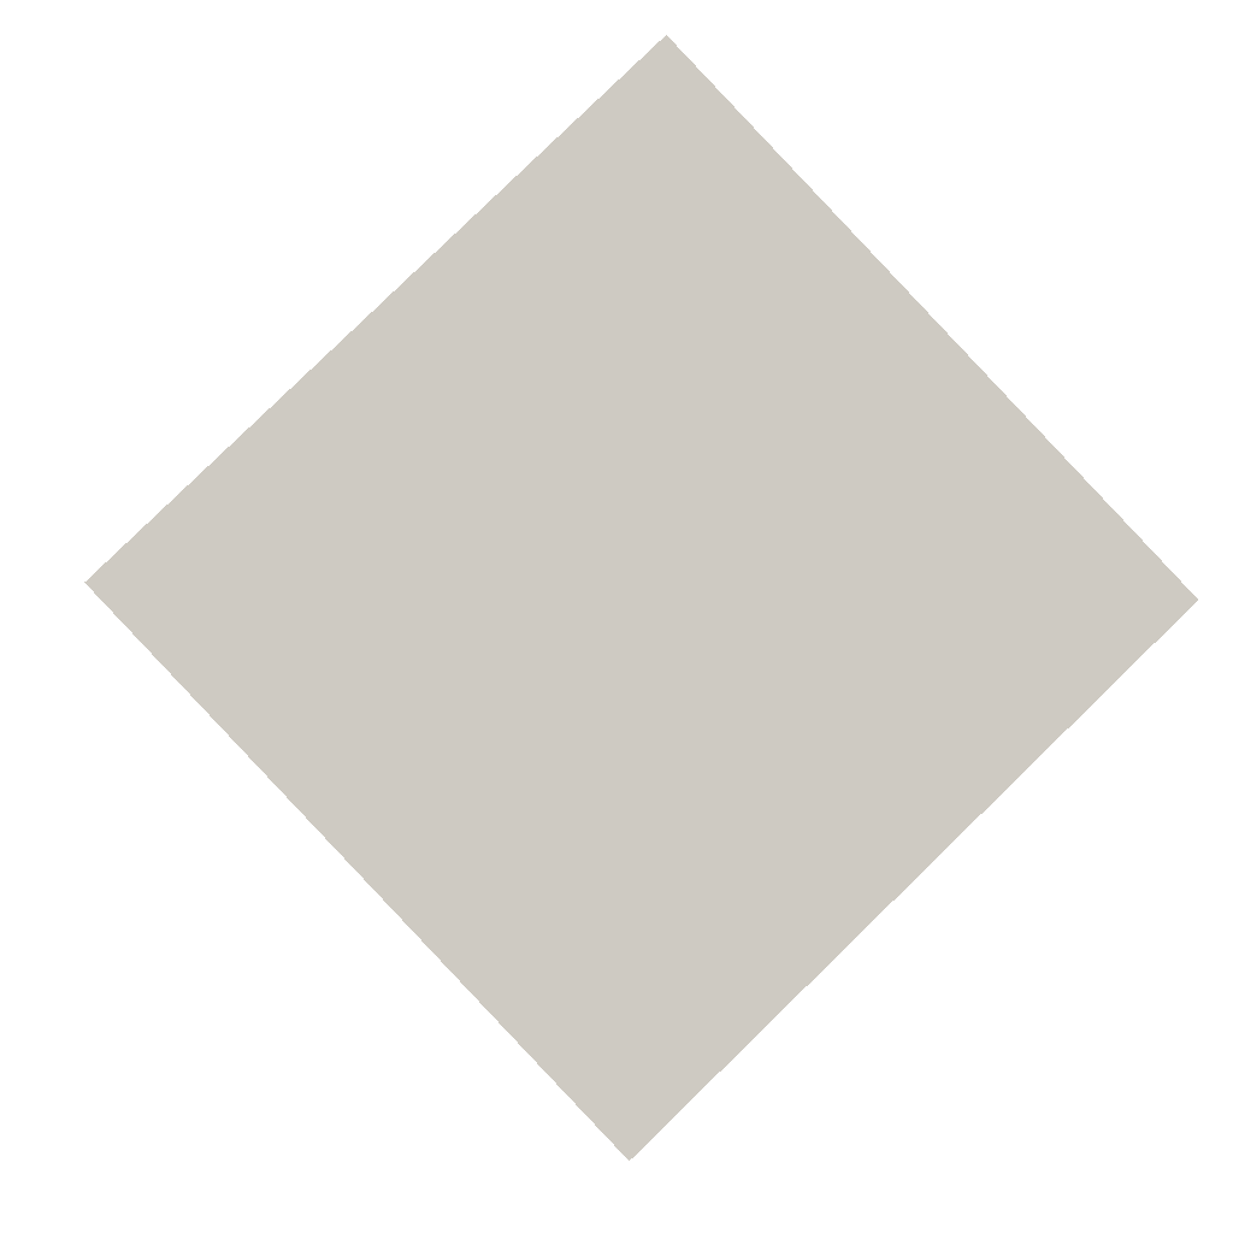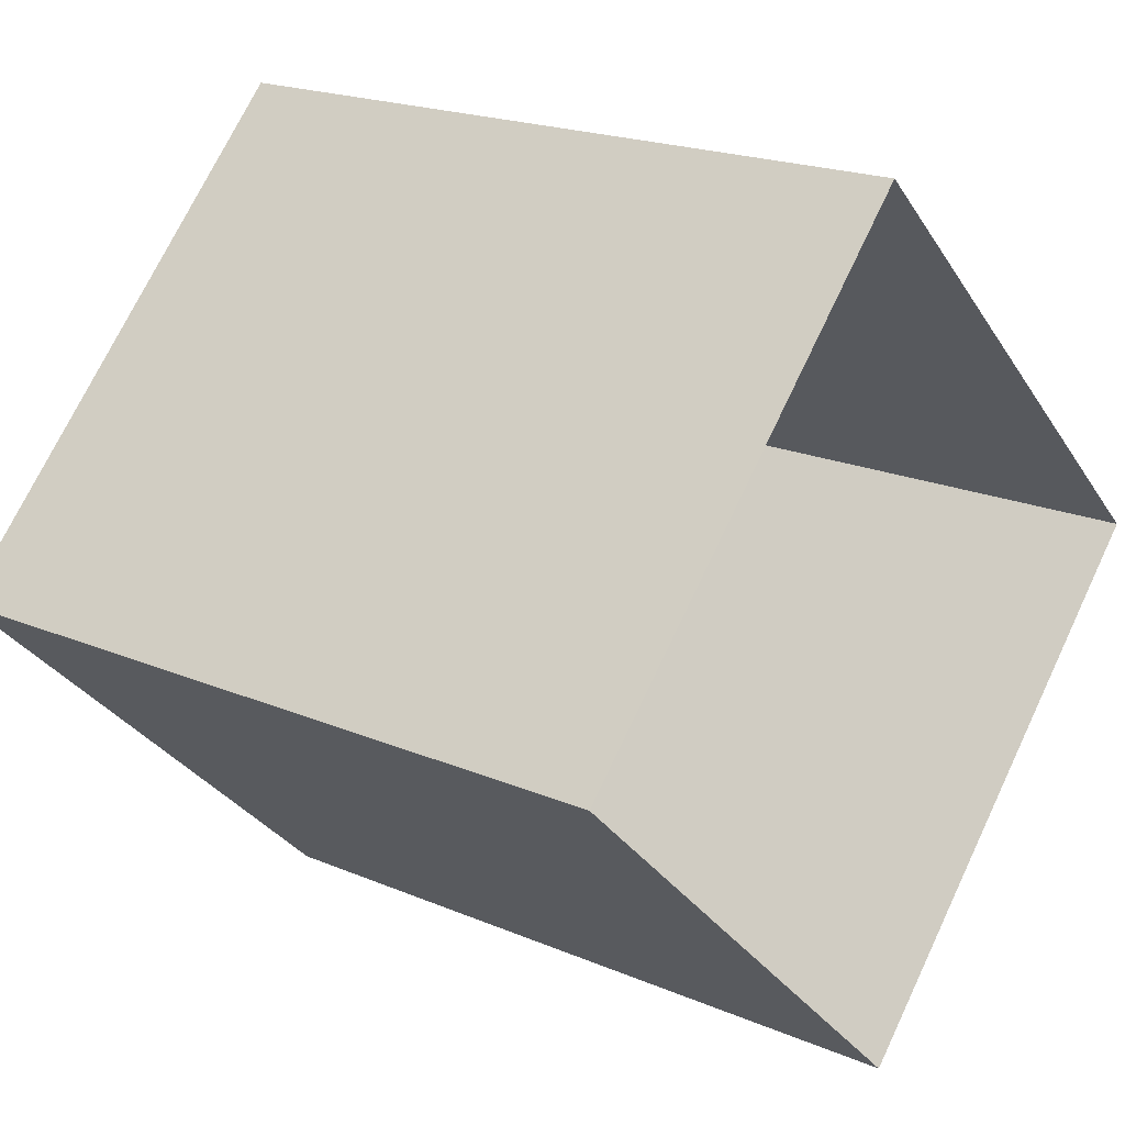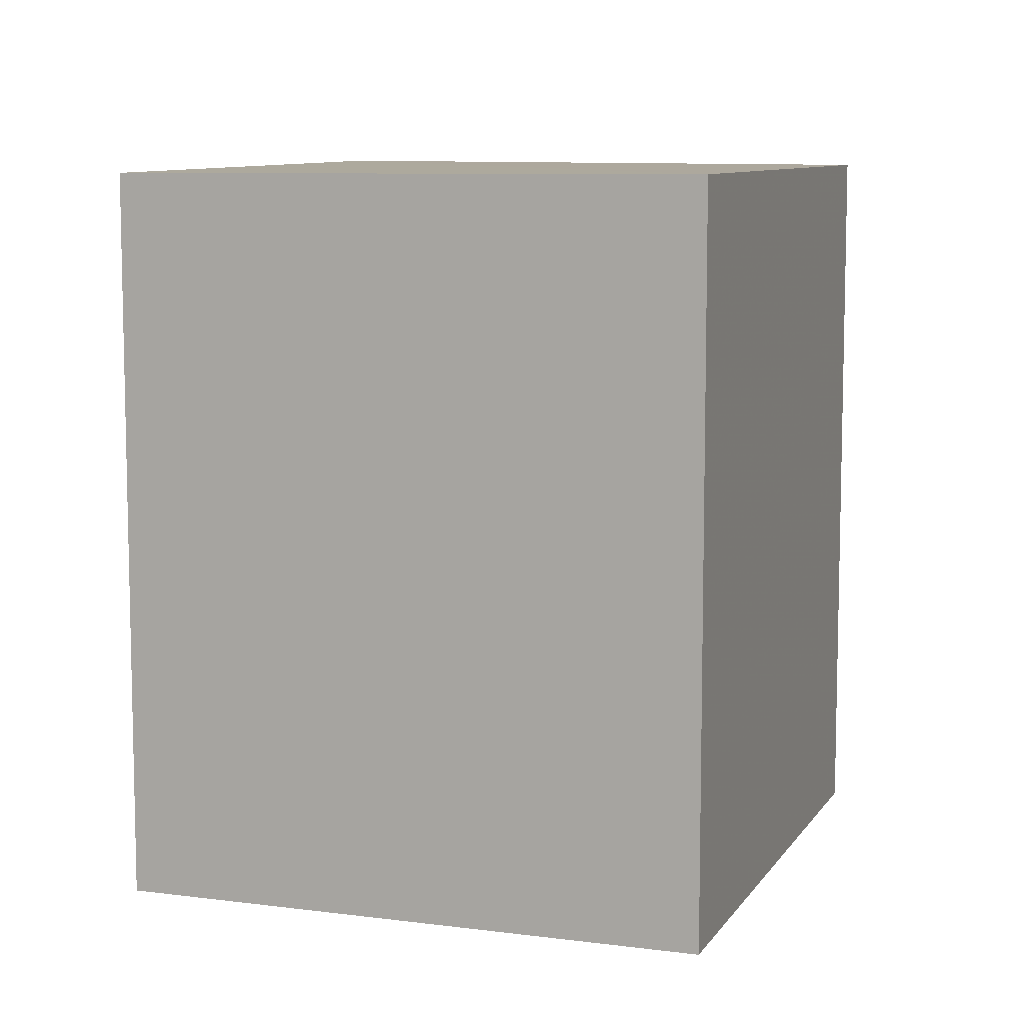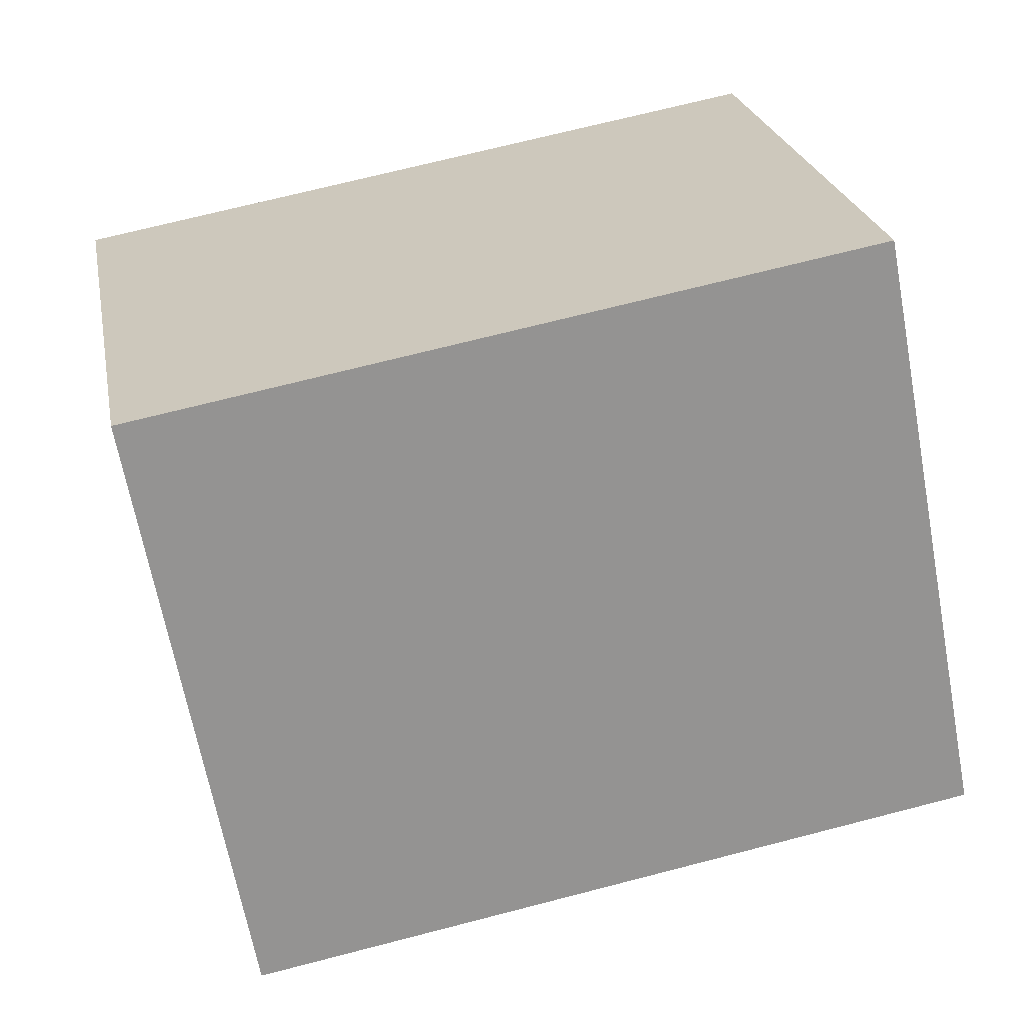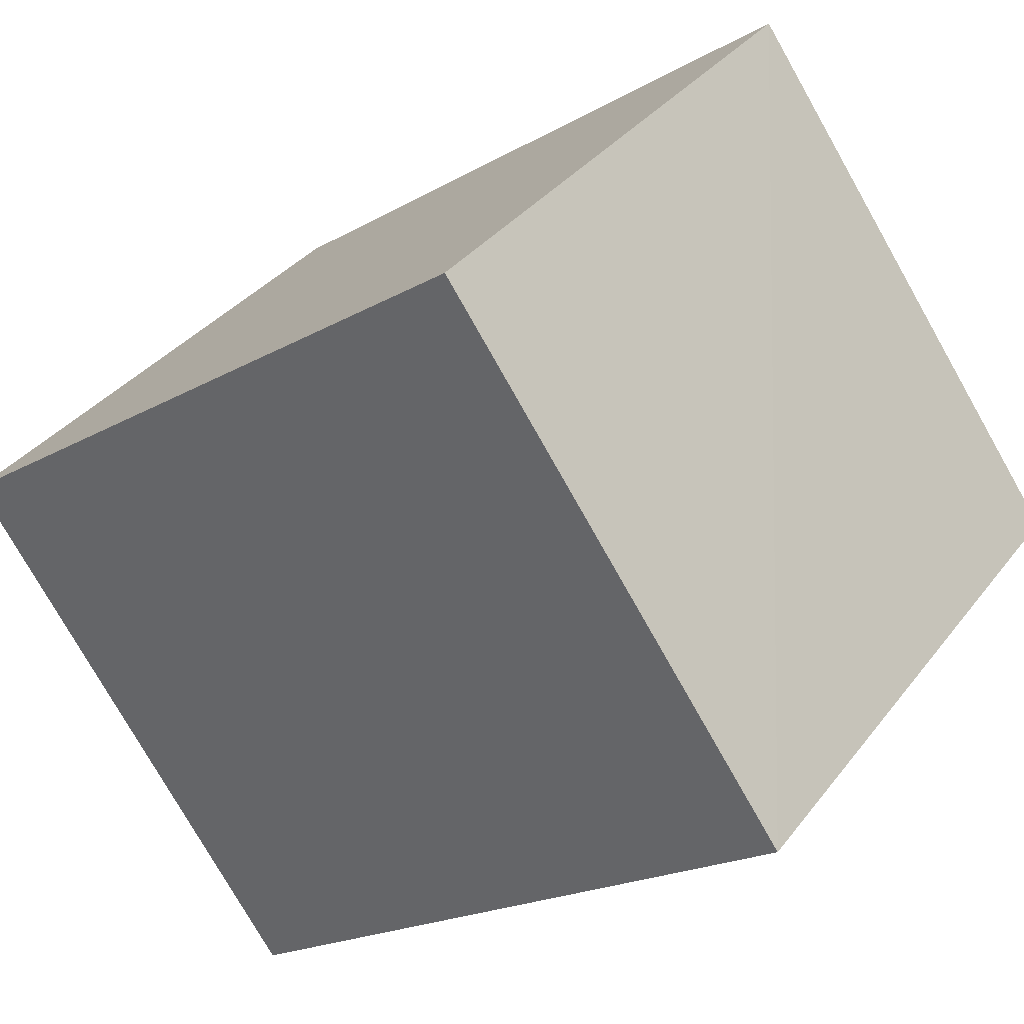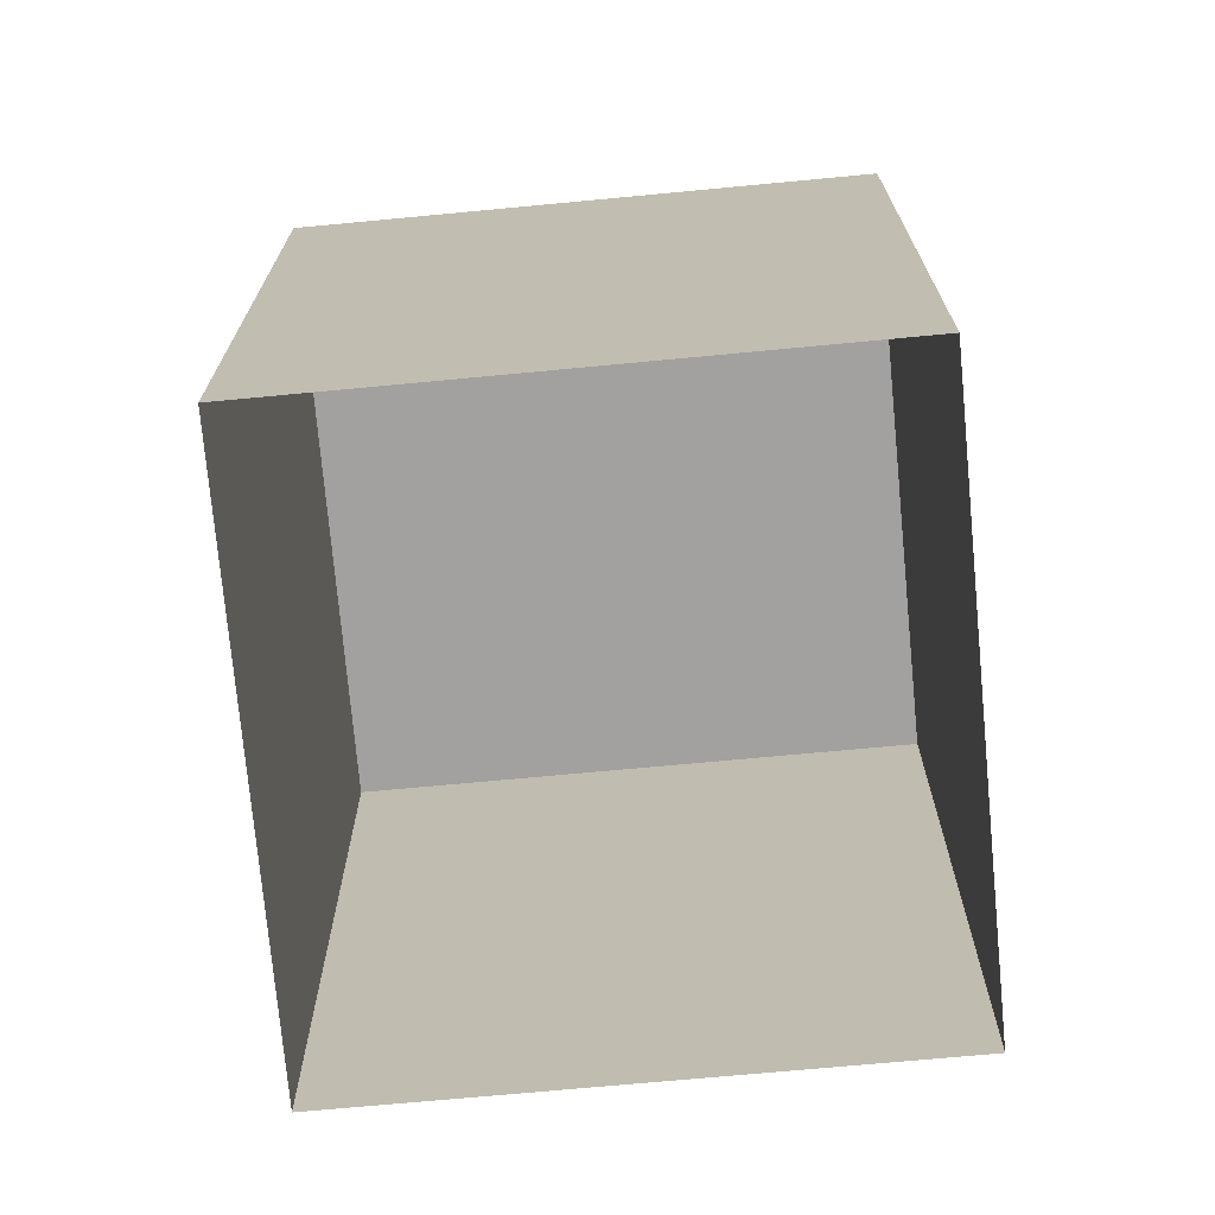
<metadata>
{"format":"obj","ext":"obj","renderer":"f3d","projection":"perspective","resolution":1024,"background":"white","views":[{"elev":-3.6,"azim":-3.9,"up":"+Y"},{"elev":18.5,"azim":128.5,"up":"+Y"},{"elev":8.8,"azim":-27.4,"up":"+Z"},{"elev":69.7,"azim":-104.4,"up":"+Y"},{"elev":-19.7,"azim":-43.3,"up":"+Y"},{"elev":-72.3,"azim":139.0,"up":"+Z"}]}
</metadata>
<code>
v 1.253e+05 7.86e+05 15.46
v 1.253e+05 7.86e+05 15.46
v 1.253e+05 7.86e+05 15.46
v 1.253e+05 7.86e+05 15.46
v 1.253e+05 7.86e+05 18.31
v 1.253e+05 7.86e+05 18.31
v 1.253e+05 7.86e+05 18.31
v 1.253e+05 7.86e+05 18.31
f 1 2 3
f 1 4 2
f 5 6 7
f 5 8 6
f 6 1 3
f 7 6 3
f 8 4 1
f 6 8 1
f 8 2 4
f 8 5 2
f 5 3 2
f 5 7 3

</code>
